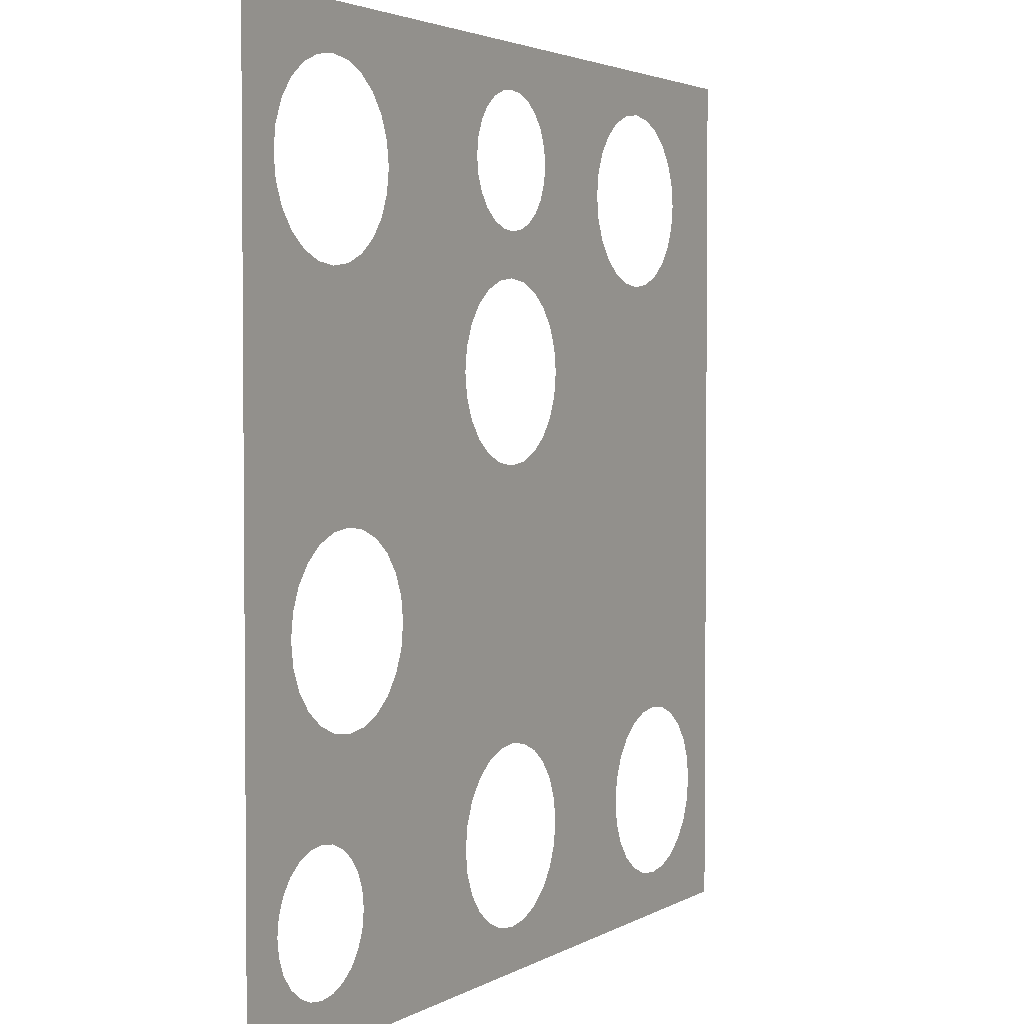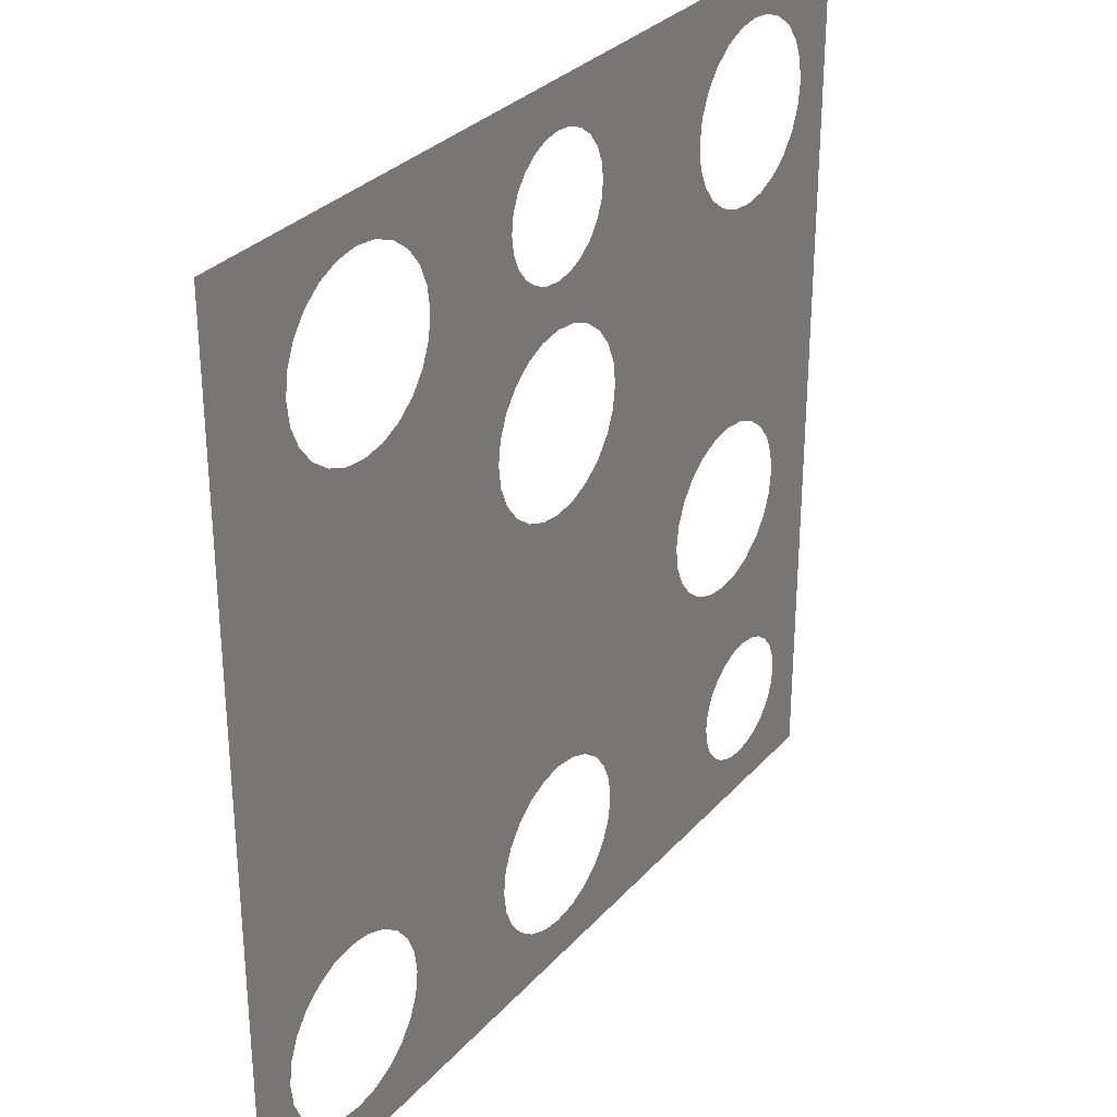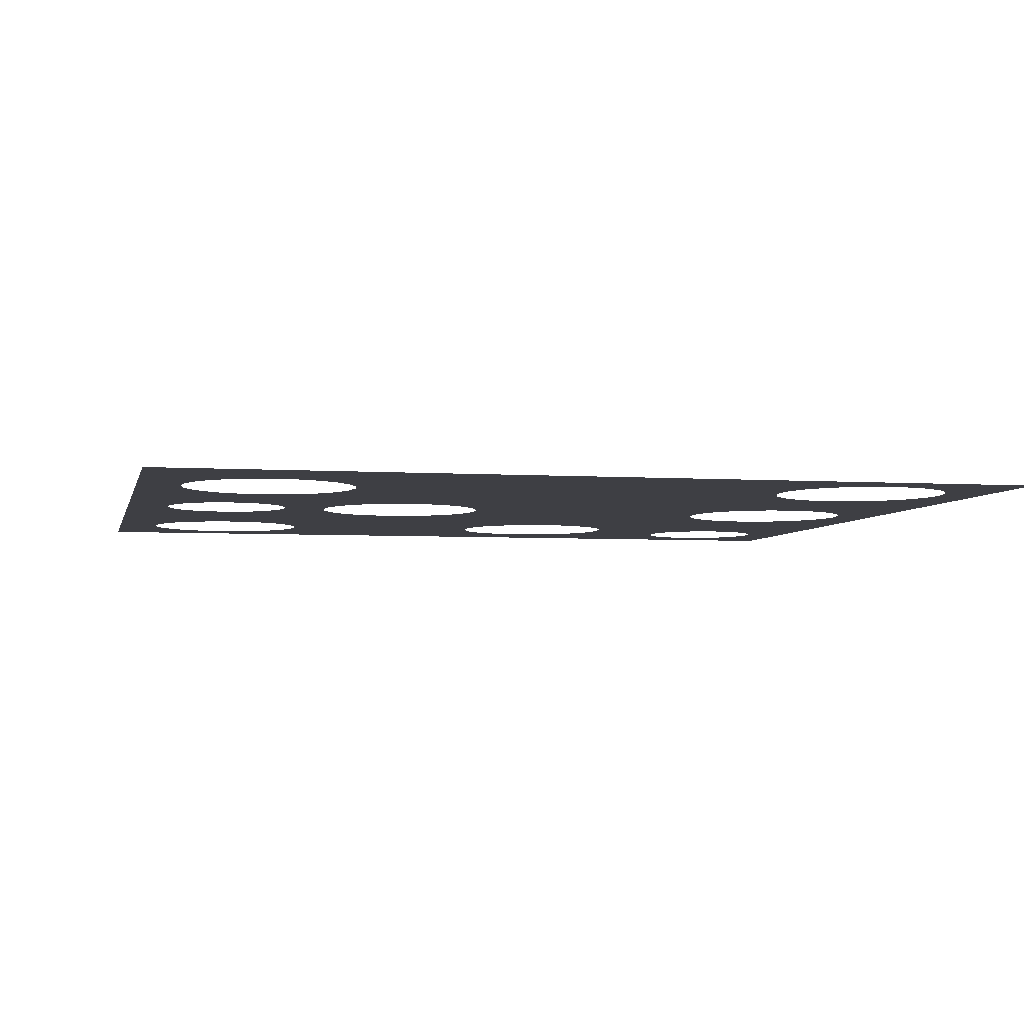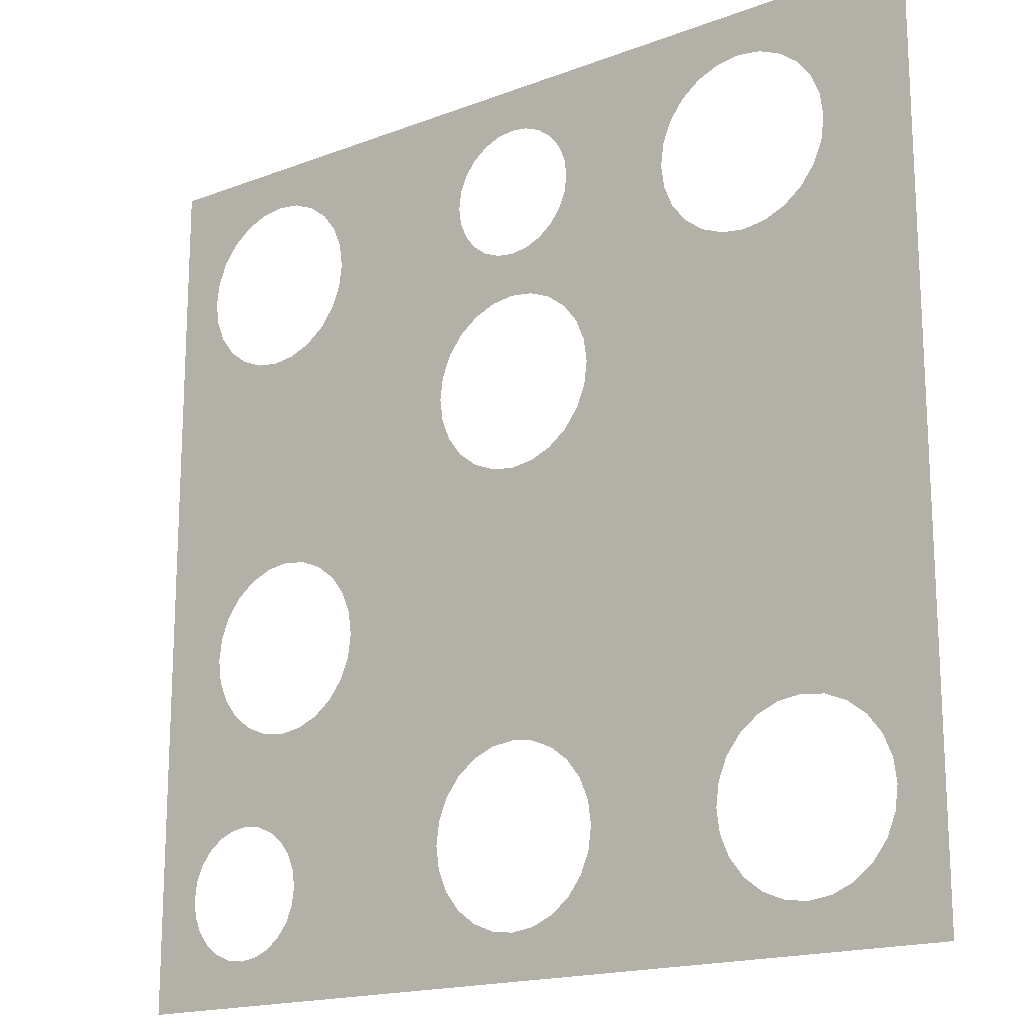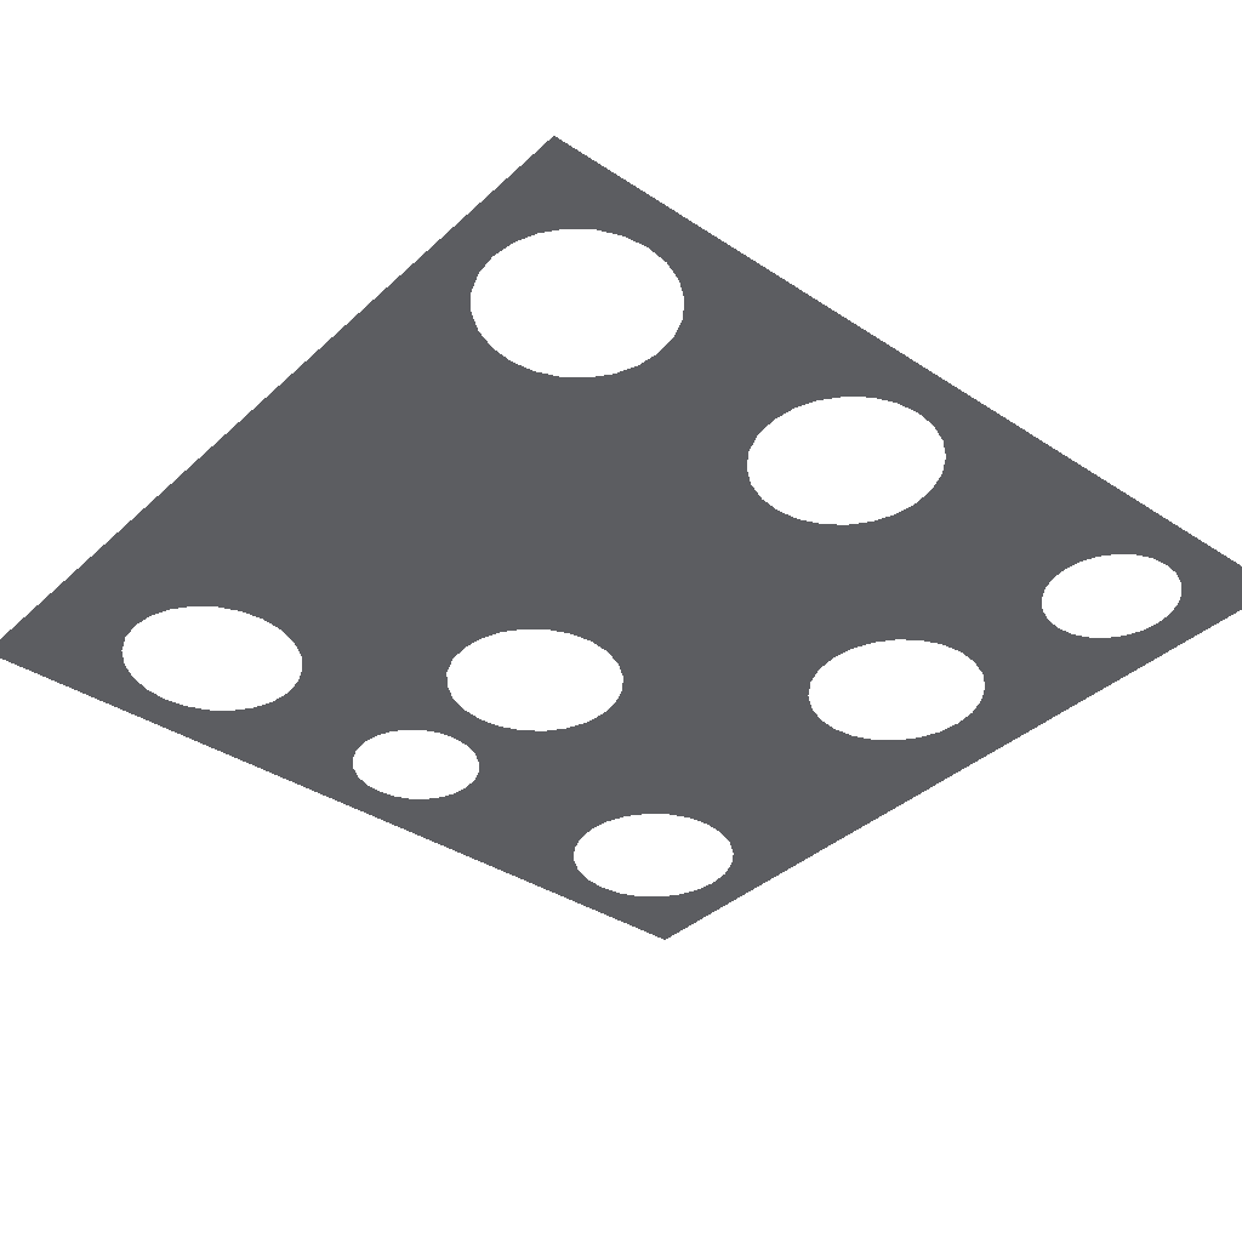
<metadata>
{"format":"obj","ext":"obj","renderer":"f3d","projection":"perspective","resolution":1024,"background":"white","views":[{"elev":3.0,"azim":-61.1,"up":"+Z"},{"elev":31.0,"azim":123.8,"up":"+Z"},{"elev":-4.5,"azim":77.8,"up":"+Y"},{"elev":-17.4,"azim":37.1,"up":"+Z"},{"elev":-36.6,"azim":139.7,"up":"+Y"}]}
</metadata>
<code>
v -5 -0.5 5
v 5 -0.5 5
v 5 -0.5 -5
v -5 -0.5 -5
v -2.25 -0.5 -1
v -2.284 -0.5 -1.259
v -2.284 -0.5 -0.7412
v -2.384 -0.5 -0.5
v -2.543 -0.5 -0.2929
v -2.75 -0.5 -0.134
v -2.991 -0.5 -0.03407
v -3.25 -0.5 0
v -3.509 -0.5 -0.03407
v -3.75 -0.5 -0.134
v -3.957 -0.5 -0.2929
v -4.116 -0.5 -0.5
v -4.216 -0.5 -0.7412
v -4.25 -0.5 -1
v -4.216 -0.5 -1.259
v -4.116 -0.5 -1.5
v -3.957 -0.5 -1.707
v -3.75 -0.5 -1.866
v -3.509 -0.5 -1.966
v -3.25 -0.5 -2
v -2.991 -0.5 -1.966
v -2.75 -0.5 -1.866
v -2.543 -0.5 -1.707
v -2.384 -0.5 -1.5
v -3 -0.5 -3.75
v -3.026 -0.5 -3.944
v -3.026 -0.5 -3.556
v -3.1 -0.5 -3.375
v -3.22 -0.5 -3.22
v -3.375 -0.5 -3.1
v -3.556 -0.5 -3.026
v -3.75 -0.5 -3
v -3.944 -0.5 -3.026
v -4.125 -0.5 -3.1
v -4.28 -0.5 -3.22
v -4.4 -0.5 -3.375
v -4.474 -0.5 -3.556
v -4.5 -0.5 -3.75
v -4.474 -0.5 -3.944
v -4.4 -0.5 -4.125
v -4.28 -0.5 -4.28
v -4.125 -0.5 -4.4
v -3.944 -0.5 -4.474
v -3.75 -0.5 -4.5
v -3.556 -0.5 -4.474
v -3.375 -0.5 -4.4
v -3.22 -0.5 -4.28
v -3.1 -0.5 -4.125
v 0.75 -0.5 3.75
v 0.7244 -0.5 3.556
v 0.7244 -0.5 3.944
v 0.6495 -0.5 4.125
v 0.5303 -0.5 4.28
v 0.375 -0.5 4.4
v 0.1941 -0.5 4.474
v -5.551e-17 -0.5 4.5
v -0.1941 -0.5 4.474
v -0.375 -0.5 4.4
v -0.5303 -0.5 4.28
v -0.6495 -0.5 4.125
v -0.7244 -0.5 3.944
v -0.75 -0.5 3.75
v -0.7244 -0.5 3.556
v -0.6495 -0.5 3.375
v -0.5303 -0.5 3.22
v -0.375 -0.5 3.1
v -0.1941 -0.5 3.026
v 0 -0.5 3
v 0.1941 -0.5 3.026
v 0.375 -0.5 3.1
v 0.5303 -0.5 3.22
v 0.6495 -0.5 3.375
v -2.5 -0.5 3.5
v -2.534 -0.5 3.241
v -2.534 -0.5 3.759
v -2.634 -0.5 4
v -2.793 -0.5 4.207
v -3 -0.5 4.366
v -3.241 -0.5 4.466
v -3.5 -0.5 4.5
v -3.759 -0.5 4.466
v -4 -0.5 4.366
v -4.207 -0.5 4.207
v -4.366 -0.5 4
v -4.466 -0.5 3.759
v -4.5 -0.5 3.5
v -4.466 -0.5 3.241
v -4.366 -0.5 3
v -4.207 -0.5 2.793
v -4 -0.5 2.634
v -3.759 -0.5 2.534
v -3.5 -0.5 2.5
v -3.241 -0.5 2.534
v -3 -0.5 2.634
v -2.793 -0.5 2.793
v -2.634 -0.5 3
v 4 -0.5 3.5
v 3.966 -0.5 3.241
v 3.966 -0.5 3.759
v 3.866 -0.5 4
v 3.707 -0.5 4.207
v 3.5 -0.5 4.366
v 3.259 -0.5 4.466
v 3 -0.5 4.5
v 2.741 -0.5 4.466
v 2.5 -0.5 4.366
v 2.293 -0.5 4.207
v 2.134 -0.5 4
v 2.034 -0.5 3.759
v 2 -0.5 3.5
v 2.034 -0.5 3.241
v 2.134 -0.5 3
v 2.293 -0.5 2.793
v 2.5 -0.5 2.634
v 2.741 -0.5 2.534
v 3 -0.5 2.5
v 3.259 -0.5 2.534
v 3.5 -0.5 2.634
v 3.707 -0.5 2.793
v 3.866 -0.5 3
v 1 -0.5 1.5
v 0.9659 -0.5 1.241
v 0.9659 -0.5 1.759
v 0.866 -0.5 2
v 0.7071 -0.5 2.207
v 0.5 -0.5 2.366
v 0.2588 -0.5 2.466
v 0 -0.5 2.5
v -0.2588 -0.5 2.466
v -0.5 -0.5 2.366
v -0.7071 -0.5 2.207
v -0.866 -0.5 2
v -0.9659 -0.5 1.759
v -1 -0.5 1.5
v -0.9659 -0.5 1.241
v -0.866 -0.5 1
v -0.7071 -0.5 0.7929
v -0.5 -0.5 0.634
v -0.2588 -0.5 0.5341
v 0 -0.5 0.5
v 0.2588 -0.5 0.5341
v 0.5 -0.5 0.634
v 0.7071 -0.5 0.7929
v 0.866 -0.5 1
v 1 -0.5 -3.5
v 0.9659 -0.5 -3.759
v 0.9659 -0.5 -3.241
v 0.866 -0.5 -3
v 0.7071 -0.5 -2.793
v 0.5 -0.5 -2.634
v 0.2588 -0.5 -2.534
v -6.661e-16 -0.5 -2.5
v -0.2588 -0.5 -2.534
v -0.5 -0.5 -2.634
v -0.7071 -0.5 -2.793
v -0.866 -0.5 -3
v -0.9659 -0.5 -3.241
v -1 -0.5 -3.5
v -0.9659 -0.5 -3.759
v -0.866 -0.5 -4
v -0.7071 -0.5 -4.207
v -0.5 -0.5 -4.366
v -0.2588 -0.5 -4.466
v -8.882e-16 -0.5 -4.5
v 0.2588 -0.5 -4.466
v 0.5 -0.5 -4.366
v 0.7071 -0.5 -4.207
v 0.866 -0.5 -4
v 4.5 -0.5 -3.5
v 4.466 -0.5 -3.759
v 4.466 -0.5 -3.241
v 4.366 -0.5 -3
v 4.207 -0.5 -2.793
v 4 -0.5 -2.634
v 3.759 -0.5 -2.534
v 3.5 -0.5 -2.5
v 3.241 -0.5 -2.534
v 3 -0.5 -2.634
v 2.793 -0.5 -2.793
v 2.634 -0.5 -3
v 2.534 -0.5 -3.241
v 2.5 -0.5 -3.5
v 2.534 -0.5 -3.759
v 2.634 -0.5 -4
v 2.793 -0.5 -4.207
v 3 -0.5 -4.366
v 3.241 -0.5 -4.466
v 3.5 -0.5 -4.5
v 3.759 -0.5 -4.466
v 4 -0.5 -4.366
v 4.207 -0.5 -4.207
v 4.366 -0.5 -4
f 133 132 72
f 132 131 72
f 133 72 71
f 72 131 73
f 134 133 71
f 131 130 73
f 134 71 70
f 73 130 74
f 35 24 23
f 195 3 196
f 194 3 195
f 87 86 1
f 88 87 1
f 35 23 22
f 53 114 113
f 134 70 69
f 135 134 69
f 74 130 75
f 130 129 75
f 24 35 25
f 4 46 45
f 4 45 44
f 115 114 53
f 105 104 2
f 53 113 112
f 149 186 185
f 149 185 151
f 150 186 149
f 150 187 186
f 36 35 22
f 37 36 22
f 37 22 21
f 35 34 25
f 196 3 174
f 193 3 194
f 89 88 1
f 86 85 1
f 104 103 2
f 106 105 2
f 34 33 25
f 25 33 26
f 151 185 184
f 151 184 152
f 172 187 150
f 172 188 187
f 54 115 53
f 76 115 54
f 116 115 76
f 55 53 112
f 4 47 46
f 4 44 43
f 38 37 21
f 55 112 111
f 75 129 76
f 129 116 76
f 129 128 116
f 128 117 116
f 128 127 117
f 127 118 117
f 127 125 118
f 135 69 68
f 56 55 111
f 38 21 20
f 125 119 118
f 152 184 183
f 152 183 153
f 171 188 172
f 171 189 188
f 103 101 2
f 101 3 2
f 33 32 26
f 136 135 68
f 107 106 2
f 125 126 119
f 26 32 27
f 56 111 57
f 39 38 20
f 57 111 110
f 174 3 173
f 192 3 193
f 90 89 1
f 85 84 1
f 4 48 47
f 4 43 42
f 126 120 119
f 153 183 182
f 153 182 154
f 170 189 171
f 170 190 189
f 32 31 27
f 136 68 67
f 39 20 19
f 57 110 58
f 126 148 120
f 4 3 192
f 4 90 1
f 4 42 90
f 84 2 1
f 40 39 19
f 108 107 2
f 27 31 28
f 173 3 101
f 58 110 109
f 120 148 121
f 137 136 67
f 154 182 181
f 154 181 155
f 169 190 170
f 169 191 190
f 31 29 28
f 58 109 59
f 48 4 49
f 148 147 121
f 41 40 19
f 137 67 66
f 41 19 18
f 121 147 122
f 109 108 2
f 59 109 2
f 28 29 6
f 155 181 180
f 155 180 156
f 192 191 169
f 168 192 169
f 4 192 168
f 4 168 49
f 49 168 50
f 50 168 51
f 51 168 52
f 29 30 6
f 60 59 2
f 84 60 2
f 84 83 60
f 83 82 60
f 82 81 60
f 102 173 101
f 124 173 102
f 123 173 124
f 147 146 122
f 42 91 90
f 42 92 91
f 42 93 92
f 42 94 93
f 42 41 18
f 42 18 94
f 18 17 94
f 17 95 94
f 17 96 95
f 96 17 97
f 97 17 98
f 98 17 99
f 138 137 66
f 81 61 60
f 81 80 61
f 80 79 61
f 79 62 61
f 79 77 62
f 77 78 62
f 78 100 62
f 100 99 62
f 99 63 62
f 99 64 63
f 99 65 64
f 99 66 65
f 99 138 66
f 139 138 99
f 140 139 99
f 141 140 99
f 168 167 52
f 52 167 30
f 167 166 30
f 166 165 30
f 165 164 30
f 30 164 6
f 6 164 5
f 5 164 7
f 164 163 7
f 163 162 7
f 162 161 7
f 161 160 7
f 160 159 7
f 159 158 7
f 158 157 7
f 157 156 7
f 156 180 7
f 7 180 8
f 8 180 9
f 9 180 10
f 180 179 10
f 10 179 11
f 17 16 99
f 16 15 99
f 15 14 99
f 14 13 99
f 13 141 99
f 13 142 141
f 13 143 142
f 13 144 143
f 13 12 144
f 12 11 144
f 11 179 144
f 144 179 145
f 145 179 146
f 146 179 122
f 179 178 122
f 122 178 123
f 178 177 123
f 177 176 123
f 175 173 123
f 176 175 123

</code>
